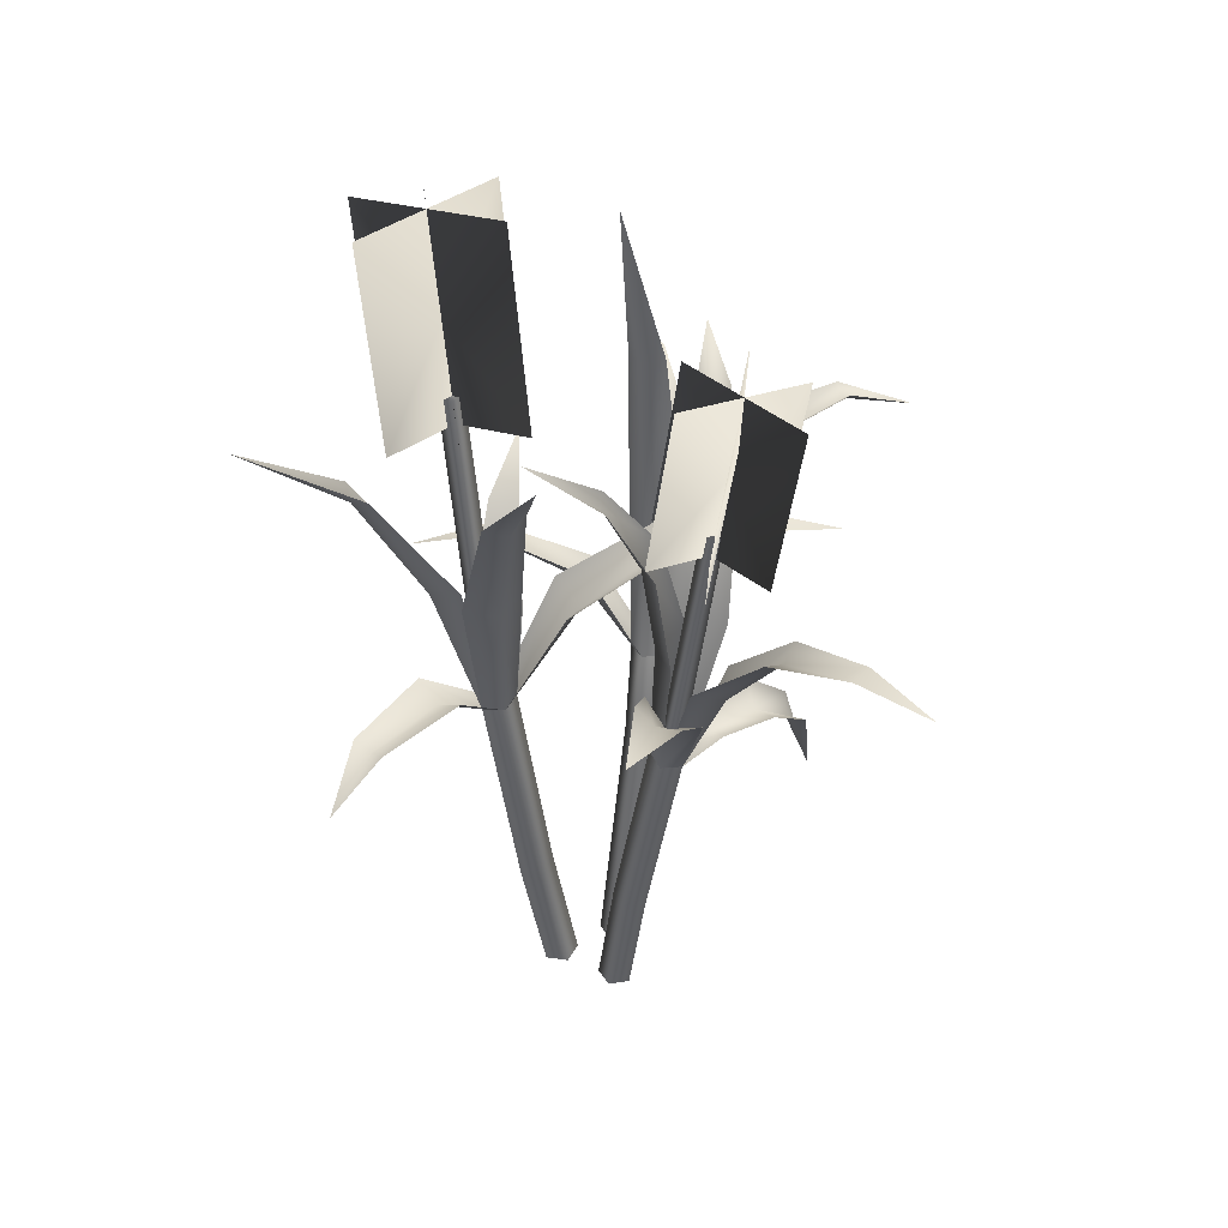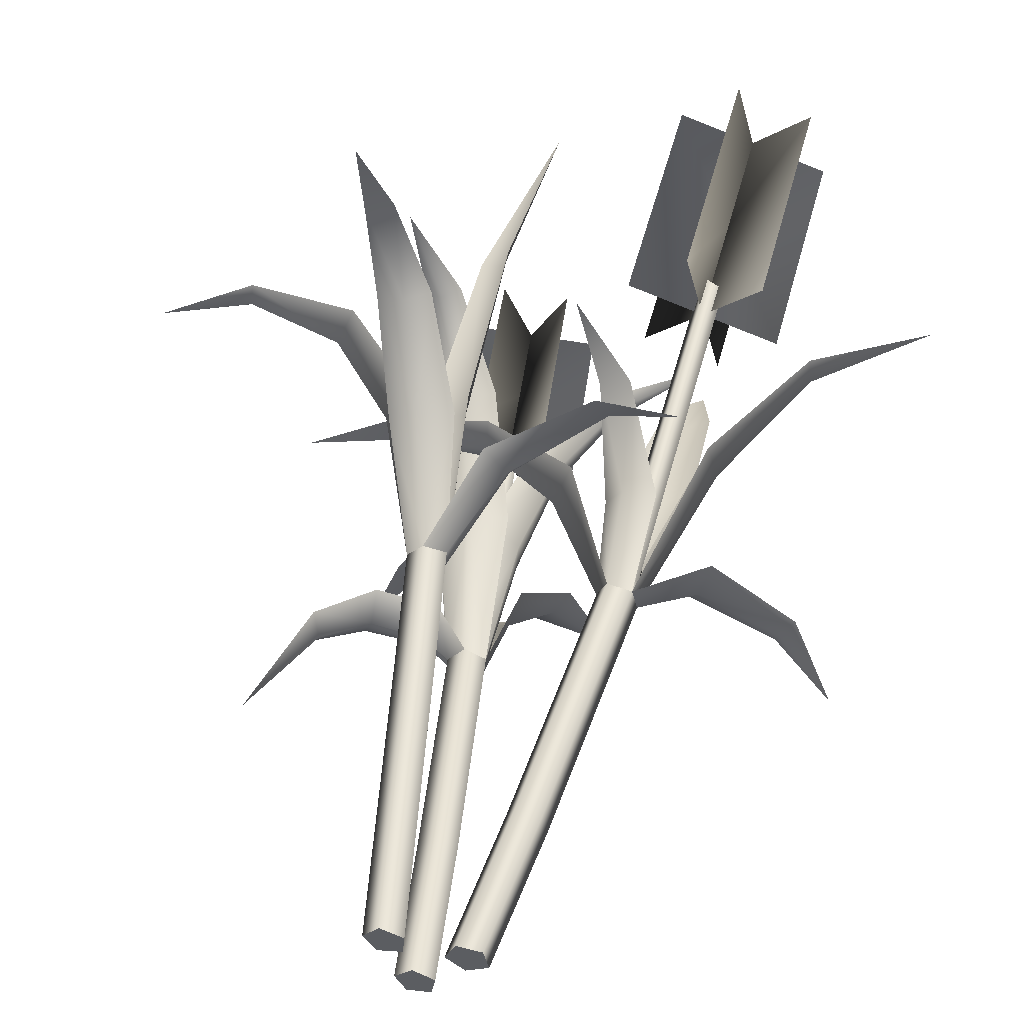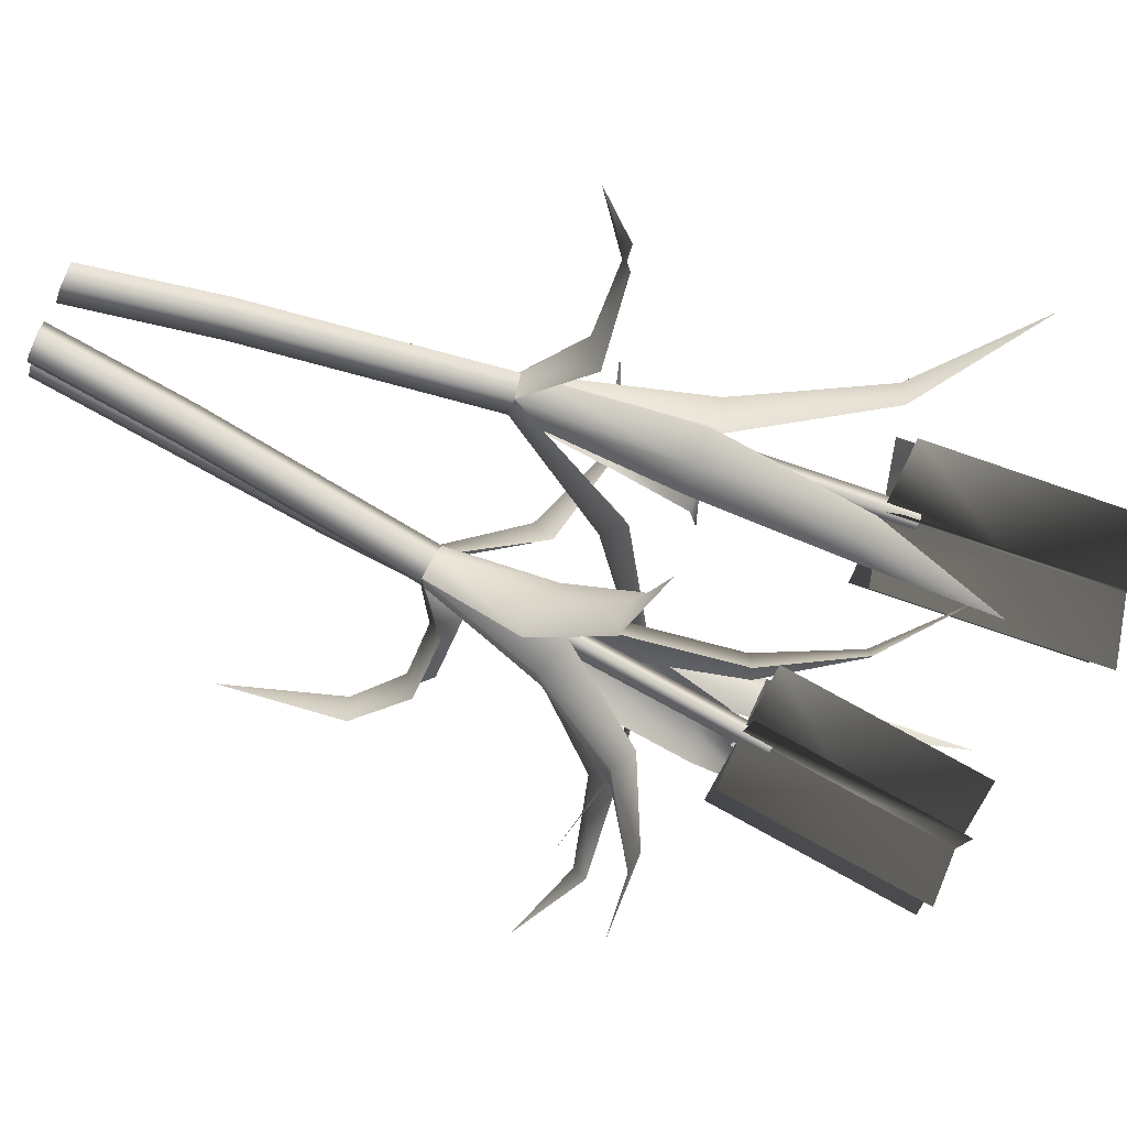
<metadata>
{"format":"obj","ext":"obj","renderer":"f3d","projection":"perspective","resolution":1024,"background":"white","views":[{"elev":41.9,"azim":159.3,"up":"+Y"},{"elev":51.3,"azim":11.8,"up":"+Z"},{"elev":-75.2,"azim":67.1,"up":"+Z"}]}
</metadata>
<code>
g s007v002_h
v 0.106 0.9146 0.08438
v 0.08322 0.9188 0.03211
v -0.03289 1.226 0.07442
v -0.06629 1.182 -0.006775
v -0.2543 1.371 0.01256
v -0.008257 1.221 -0.07614
v 0.1257 0.9157 -0.005976
v -0.2342 1.367 -0.1108
v -0.2532 1.342 -0.04762
v -0.4796 1.402 -0.06752
v -0.4657 1.397 -0.1335
v -0.6729 1.346 -0.1369
v 0.1626 0.9088 0.0786
v 0.106 0.9146 0.08438
v 0.1697 1.161 0.104
v 0.09565 1.148 0.1146
v 0.07079 1.36 0.2416
v 0.05757 1.163 0.04913
v 0.08322 0.9188 0.03211
v 0.003863 1.361 0.2094
v -0.06377 1.414 0.4067
v 0.1257 0.9157 -0.005976
v 0.1748 0.9095 0.02276
v 0.2586 1.047 -0.08294
v 0.2967 1.006 -0.02144
v 0.4737 1.017 -0.1542
v 0.3175 1.031 0.05544
v 0.1626 0.9088 0.0786
v 0.5134 1.007 -0.06399
v 0.4838 0.9956 -0.1088
v 0.6133 0.8964 -0.1826
v -0.2169 0.8678 -0.2872
v -0.1638 0.8737 -0.279
v -0.2237 1.086 -0.3866
v -0.1445 1.079 -0.3558
v -0.1145 1.235 -0.5222
v -0.123 1.119 -0.2781
v -0.156 0.8837 -0.2264
v -0.0666 1.23 -0.4815
v 0.05729 1.272 -0.6261
v -0.0346 1.266 -0.4422
v -0.242 0.8742 -0.2397
v -0.2169 0.8678 -0.2872
v -0.3235 1.162 -0.2919
v -0.284 1.138 -0.3739
v -0.4122 1.348 -0.4534
v -0.2001 1.173 -0.3664
v -0.1638 0.8737 -0.279
v -0.3111 1.357 -0.5145
v -0.3681 1.328 -0.4943
v -0.496 1.416 -0.655
v -0.4401 1.417 -0.6861
v -0.5651 1.398 -0.8435
v -0.2044 0.884 -0.2021
v -0.242 0.8742 -0.2397
v -0.2872 0.9813 -0.1921
v -0.3084 0.9202 -0.2372
v -0.3127 0.9489 -0.304
v -0.2169 0.8678 -0.2872
v -0.4515 0.9445 -0.2826
v -0.4281 0.9197 -0.2151
v -0.4279 0.9786 -0.1644
v -0.5634 0.8462 -0.2255
v -0.5455 0.8698 -0.1385
v -0.5273 0.8347 -0.1821
v -0.6284 0.578 -0.1153
v -0.2934 0.8912 0.1404
v -0.33 0.8912 0.09909
v -0.3973 1.242 0.2268
v -0.4525 1.221 0.1463
v -0.5733 1.426 0.2554
v -0.405 1.261 0.06909
v -0.3026 0.9004 0.052
v -0.6048 1.389 0.1812
v -0.584 1.445 0.1164
v -0.8187 1.466 0.2441
v -0.8222 1.475 0.1713
v -0.8195 1.445 0.2037
v -1.008 1.379 0.2012
v -0.2433 0.9004 0.1189
v -0.2934 0.8912 0.1404
v -0.2902 1.197 0.2305
v -0.3645 1.15 0.2648
v -0.3757 1.364 0.4246
v -0.4334 1.174 0.2039
v -0.33 0.8912 0.09909
v -0.4931 1.345 0.403
v -0.4303 1.329 0.4249
v -0.4605 1.403 0.6359
v -0.5228 1.389 0.6217
v -0.5272 1.359 0.8253
v -0.2491 0.9061 0.06425
v -0.2433 0.9004 0.1189
v -0.1502 1.116 0.1559
v -0.1469 1.07 0.2124
v 0.05444 1.187 0.315
v -0.2012 1.086 0.2609
v -0.2934 0.8912 0.1404
v 0.02476 1.17 0.378
v 0.2169 1.116 0.4309
v -0.04896 0 -0.00711
v 0.02874 0.3321 0.06883
v -0.0262 0 0.04489
v 0.006742 0.3408 0.01678
v -0.006727 0 -0.04538
v 0.08322 0.9188 0.03211
v 0.106 0.9146 0.08438
v 0.1515 1.24 0.05643
v 0.0485 0.3332 -0.02153
v 0.04214 0 -0.01702
v 0.1257 0.9157 -0.005976
v 0.09631 0.3199 0.006848
v 0.03011 0 0.03877
v 0.1748 0.9095 0.02276
v 0.1626 0.9088 0.0786
v 0.106 0.9146 0.08438
v 0.08409 0.3192 0.06269
v -0.0262 0 0.04489
v 0.02874 0.3321 0.06883
v 0.106 0.9146 0.08438
v -0.03289 1.226 0.07442
v 0.08322 0.9188 0.03211
v -0.06629 1.182 -0.006775
v -0.2543 1.371 0.01256
v -0.008257 1.221 -0.07614
v 0.1257 0.9157 -0.005976
v -0.2342 1.367 -0.1108
v -0.2532 1.342 -0.04762
v -0.4796 1.402 -0.06752
v -0.4657 1.397 -0.1335
v -0.6729 1.346 -0.1369
v 0.1626 0.9088 0.0786
v 0.1697 1.161 0.104
v 0.106 0.9146 0.08438
v 0.09565 1.148 0.1146
v 0.07079 1.36 0.2416
v 0.05757 1.163 0.04913
v 0.08322 0.9188 0.03211
v 0.003863 1.361 0.2094
v -0.06377 1.414 0.4067
v 0.1257 0.9157 -0.005976
v 0.2586 1.047 -0.08294
v 0.1748 0.9095 0.02276
v 0.2967 1.006 -0.02144
v 0.4737 1.017 -0.1542
v 0.3175 1.031 0.05544
v 0.1626 0.9088 0.0786
v 0.5134 1.007 -0.06399
v 0.4838 0.9956 -0.1088
v 0.6133 0.8964 -0.1826
v 0.1267 0.9444 0.08274
v 0.1793 1.788 0.1429
v 0.2173 1.786 0.1216
v 0.1692 0.9436 0.06463
v 0.1973 1.79 0.08375
v 0.1533 0.9477 0.02241
v 0.1593 1.79 0.104
v 0.1091 0.9484 0.04181
v 0.1267 0.9444 0.08274
v 0.1793 1.788 0.1429
v 0.1793 1.788 0.1429
v 0.1593 1.79 0.104
v 0.1973 1.79 0.08375
v 0.2173 1.786 0.1216
v -0.2169 0.8678 -0.2872
v -0.2237 1.086 -0.3866
v -0.1638 0.8737 -0.279
v -0.1445 1.079 -0.3558
v -0.1145 1.235 -0.5222
v -0.123 1.119 -0.2781
v -0.156 0.8837 -0.2264
v -0.0666 1.23 -0.4815
v 0.05729 1.272 -0.6261
v -0.0346 1.266 -0.4422
v -0.242 0.8742 -0.2397
v -0.3235 1.162 -0.2919
v -0.2169 0.8678 -0.2872
v -0.284 1.138 -0.3739
v -0.4122 1.348 -0.4534
v -0.2001 1.173 -0.3664
v -0.1638 0.8737 -0.279
v -0.3111 1.357 -0.5145
v -0.3681 1.328 -0.4943
v -0.496 1.416 -0.655
v -0.4401 1.417 -0.6861
v -0.5651 1.398 -0.8435
v -0.2044 0.884 -0.2021
v -0.2872 0.9813 -0.1921
v -0.242 0.8742 -0.2397
v -0.3084 0.9202 -0.2372
v -0.3127 0.9489 -0.304
v -0.2169 0.8678 -0.2872
v -0.4515 0.9445 -0.2826
v -0.4281 0.9197 -0.2151
v -0.4279 0.9786 -0.1644
v -0.5634 0.8462 -0.2255
v -0.5455 0.8698 -0.1385
v -0.5273 0.8347 -0.1821
v -0.6284 0.578 -0.1153
v -0.1314 0 -0.1676
v -0.1846 0.3307 -0.1579
v -0.1552 0 -0.1206
v -0.1595 0.3247 -0.2055
v -0.07848 0 -0.1593
v -0.2169 0.8678 -0.2872
v -0.242 0.8742 -0.2397
v -0.2271 1.178 -0.2927
v -0.1063 0.3302 -0.1972
v -0.06957 0 -0.1072
v -0.1638 0.8737 -0.279
v -0.09846 0.3395 -0.1444
v -0.117 0 -0.08331
v -0.156 0.8837 -0.2264
v -0.2044 0.884 -0.2021
v -0.242 0.8742 -0.2397
v -0.1468 0.3398 -0.1201
v -0.1552 0 -0.1206
v -0.1846 0.3307 -0.1579
v -0.2113 0.9053 -0.2334
v -0.2646 1.626 -0.3253
v -0.2287 1.626 -0.3357
v -0.1724 0.9078 -0.2407
v -0.238 1.621 -0.3711
v -0.1775 0.9026 -0.2789
v -0.2736 1.619 -0.3612
v -0.2181 0.9001 -0.2709
v -0.2113 0.9053 -0.2334
v -0.2646 1.626 -0.3253
v -0.2646 1.626 -0.3253
v -0.2736 1.619 -0.3612
v -0.238 1.621 -0.3711
v -0.2287 1.626 -0.3357
v -0.1799 0 0.05972
v -0.2141 0.6653 0.08089
v -0.1293 0 0.03813
v -0.2642 0.6564 0.1024
v -0.2433 0.9004 0.1189
v -0.3008 0.6561 0.06106
v -0.2159 0 0.01836
v -0.1874 0 -0.02879
v -0.2934 0.8912 0.1404
v -0.3205 1.195 0.1662
v -0.2733 0.6648 0.01392
v -0.1339 0 -0.01658
v -0.33 0.8912 0.09909
v -0.2198 0.6705 0.02618
v -0.1293 0 0.03813
v -0.2141 0.6653 0.08089
v -0.3026 0.9004 0.052
v -0.2491 0.9061 0.06425
v -0.2433 0.9004 0.1189
v -0.2934 0.8912 0.1404
v -0.3973 1.242 0.2268
v -0.33 0.8912 0.09909
v -0.4525 1.221 0.1463
v -0.5733 1.426 0.2554
v -0.405 1.261 0.06909
v -0.3026 0.9004 0.052
v -0.6048 1.389 0.1812
v -0.584 1.445 0.1164
v -0.8187 1.466 0.2441
v -0.8222 1.475 0.1713
v -0.8195 1.445 0.2037
v -1.008 1.379 0.2012
v -0.2433 0.9004 0.1189
v -0.2902 1.197 0.2305
v -0.2934 0.8912 0.1404
v -0.3645 1.15 0.2648
v -0.3757 1.364 0.4246
v -0.4334 1.174 0.2039
v -0.33 0.8912 0.09909
v -0.4931 1.345 0.403
v -0.4303 1.329 0.4249
v -0.4605 1.403 0.6359
v -0.5228 1.389 0.6217
v -0.5272 1.359 0.8253
v -0.2491 0.9061 0.06425
v -0.1502 1.116 0.1559
v -0.2433 0.9004 0.1189
v -0.1469 1.07 0.2124
v 0.05444 1.187 0.315
v -0.2012 1.086 0.2609
v -0.2934 0.8912 0.1404
v 0.02476 1.17 0.378
v 0.2169 1.116 0.4309
v -0.006727 0 -0.04538
v -0.04896 0 -0.00711
v 0.04214 0 -0.01702
v 0.03011 0 0.03877
v -0.0262 0 0.04489
v -0.06957 0 -0.1072
v -0.07848 0 -0.1593
v -0.117 0 -0.08331
v -0.1314 0 -0.1676
v -0.1552 0 -0.1206
v -0.1339 0 -0.01658
v -0.1874 0 -0.02879
v -0.1293 0 0.03813
v -0.2159 0 0.01836
v -0.1799 0 0.05972
v -0.2748 1.705 0.2288
v -0.2867 1.705 0.1732
v -0.2378 2.124 0.1885
v -0.2847 1.279 0.1306
v -0.3406 1.713 0.1586
v -0.274 1.267 0.2167
v -0.372 1.278 0.1122
v -0.2433 0.9004 0.1189
v -0.3026 0.9004 0.052
v -0.2491 0.9061 0.06425
v -0.4634 1.676 0.06974
v -0.423 1.656 0.09031
v -0.5023 1.69 0.3071
v -0.3861 1.693 0.08788
v -0.3432 1.508 -0.07918
v -0.4052 1.529 -0.1273
v -0.2735 1.241 -0.1695
v -0.2768 1.558 -0.1006
v -0.3433 1.237 -0.2357
v -0.1863 1.271 -0.2033
v -0.242 0.8742 -0.2397
v -0.156 0.8837 -0.2264
v -0.2044 0.884 -0.2021
v 0.1632 1.883 -0.2883
v -0.02951 1.741 -0.2638
v -0.009372 1.724 -0.2915
v -0.009542 1.732 -0.329
v -0.1656 1.549 -0.25
v -0.109 1.515 -0.284
v -0.1167 1.523 -0.3523
v -0.2387 1.267 -0.2313
v -0.154 1.239 -0.2611
v -0.1594 1.241 -0.3442
v -0.2044 0.884 -0.2021
v -0.1638 0.8737 -0.279
v -0.156 0.8837 -0.2264
v 0.7089 1.848 0.009359
v 0.4443 1.635 0.09046
v 0.4512 1.622 0.033
v 0.4206 1.643 -0.009832
v 0.2602 1.316 0.1084
v 0.2858 1.304 0.02932
v 0.2265 1.327 -0.02274
v 0.1626 0.9088 0.0786
v 0.1257 0.9157 -0.005976
v 0.1748 0.9095 0.02276
v 0.2246 1.65 -0.194
v 0.1674 1.635 -0.214
v 0.1776 1.917 -0.4281
v 0.1547 1.289 -0.08435
v 0.1201 1.66 -0.1894
v 0.2324 1.294 -0.04055
v 0.0834 1.309 -0.03396
v 0.1748 0.9095 0.02276
v 0.08322 0.9188 0.03211
v 0.1257 0.9157 -0.005976
v -0.2491 0.9061 0.06425
v -0.2433 0.9004 0.1189
v -0.2847 1.279 0.1306
v -0.3026 0.9004 0.052
v -0.274 1.267 0.2167
v -0.372 1.278 0.1122
v -0.2748 1.705 0.2288
v -0.3406 1.713 0.1586
v -0.2867 1.705 0.1732
v -0.2378 2.124 0.1885
v -0.2044 0.884 -0.2021
v -0.242 0.8742 -0.2397
v -0.2735 1.241 -0.1695
v -0.156 0.8837 -0.2264
v -0.3433 1.237 -0.2357
v -0.1863 1.271 -0.2033
v -0.4052 1.529 -0.1273
v -0.2768 1.558 -0.1006
v -0.3432 1.508 -0.07918
v -0.4634 1.676 0.06974
v -0.3861 1.693 0.08788
v -0.423 1.656 0.09031
v -0.5023 1.69 0.3071
v -0.156 0.8837 -0.2264
v -0.154 1.239 -0.2611
v -0.1638 0.8737 -0.279
v -0.2044 0.884 -0.2021
v -0.1594 1.241 -0.3442
v -0.2387 1.267 -0.2313
v -0.1167 1.523 -0.3523
v -0.109 1.515 -0.284
v -0.1656 1.549 -0.25
v -0.009542 1.732 -0.329
v -0.009372 1.724 -0.2915
v -0.02951 1.741 -0.2638
v 0.1632 1.883 -0.2883
v 0.7089 1.848 0.009359
v 0.4512 1.622 0.033
v 0.4443 1.635 0.09046
v 0.4206 1.643 -0.009832
v 0.2602 1.316 0.1084
v 0.2858 1.304 0.02932
v 0.2265 1.327 -0.02274
v 0.1626 0.9088 0.0786
v 0.1257 0.9157 -0.005976
v 0.1748 0.9095 0.02276
v 0.1257 0.9157 -0.005976
v 0.1547 1.289 -0.08435
v 0.08322 0.9188 0.03211
v 0.1748 0.9095 0.02276
v 0.0834 1.309 -0.03396
v 0.2324 1.294 -0.04055
v 0.1201 1.66 -0.1894
v 0.2246 1.65 -0.194
v 0.1674 1.635 -0.214
v 0.1776 1.917 -0.4281
v 0.2553 2.271 -0.04024
v 0.2248 1.722 -0.0758
v 0.1374 1.705 0.284
v 0.1679 2.253 0.3195
v 0.3454 2.246 0.2669
v 0.3149 1.697 0.2313
v 0.04731 1.73 -0.02314
v 0.07781 2.278 0.01243
v 0.03407 2.269 0.1923
v 0.003568 1.721 0.1567
v 0.3586 1.706 0.05141
v 0.3891 2.254 0.08698
v -0.2135 2.011 -0.5486
v -0.1765 1.544 -0.4853
v -0.3193 1.572 -0.2019
v -0.3563 2.039 -0.2653
v -0.1977 2.049 -0.2759
v -0.1607 1.582 -0.2125
v -0.335 1.534 -0.4747
v -0.3721 2.001 -0.538
v -0.4435 2.015 -0.3963
v -0.4065 1.548 -0.333
v -0.0893 1.568 -0.3542
v -0.1263 2.035 -0.4175
g s007v002_h_0
f 3 2 1
f 3 4 2
f 3 5 4
f 2 4 6
f 2 6 7
f 6 4 8
f 5 9 4
f 4 9 8
f 9 5 10
f 11 8 9
f 11 9 10
f 11 10 12
f 15 14 13
f 15 16 14
f 15 17 16
f 14 16 18
f 14 18 19
f 18 16 20
f 20 16 17
f 20 17 21
f 24 23 22
f 24 25 23
f 24 26 25
f 23 25 27
f 23 27 28
f 27 25 29
f 26 30 25
f 25 30 29
f 30 26 31
f 29 30 31
f 34 33 32
f 34 35 33
f 34 36 35
f 33 35 37
f 33 37 38
f 36 39 35
f 37 35 39
f 39 36 40
f 41 37 39
f 41 39 40
f 44 43 42
f 44 45 43
f 44 46 45
f 43 45 47
f 43 47 48
f 47 45 49
f 46 50 45
f 45 50 49
f 50 46 51
f 52 49 50
f 52 50 51
f 52 51 53
f 56 55 54
f 56 57 55
f 55 57 58
f 55 58 59
f 58 57 60
f 57 56 61
f 57 61 60
f 56 62 61
f 63 60 61
f 61 62 64
f 65 63 61
f 65 61 64
f 63 65 66
f 66 65 64
f 69 68 67
f 69 70 68
f 69 71 70
f 68 70 72
f 68 72 73
f 71 74 70
f 72 70 74
f 75 72 74
f 71 76 74
f 75 74 77
f 76 78 74
f 74 78 77
f 78 76 79
f 78 79 77
f 82 81 80
f 82 83 81
f 82 84 83
f 81 83 85
f 81 85 86
f 85 83 87
f 84 88 83
f 83 88 87
f 88 84 89
f 90 87 88
f 90 88 89
f 90 89 91
f 94 93 92
f 94 95 93
f 94 96 95
f 93 95 97
f 93 97 98
f 97 95 99
f 99 95 96
f 99 96 100
f 103 102 101
f 102 104 101
f 101 104 105
f 104 102 106
f 102 107 106
f 106 107 108
f 104 109 105
f 105 109 110
f 104 106 111
f 108 111 106
f 109 104 111
f 109 112 110
f 110 112 113
f 109 111 114
f 108 114 111
f 112 109 114
f 108 115 114
f 112 114 115
f 108 116 115
f 112 117 113
f 117 112 115
f 117 115 116
f 113 117 118
f 119 117 116
f 117 119 118
f 122 121 120
f 123 121 122
f 124 121 123
f 123 122 125
f 125 122 126
f 123 125 127
f 128 124 123
f 128 123 127
f 124 128 129
f 127 130 128
f 128 130 129
f 129 130 131
f 134 133 132
f 135 133 134
f 136 133 135
f 135 134 137
f 137 134 138
f 135 137 139
f 135 139 136
f 136 139 140
f 143 142 141
f 144 142 143
f 145 142 144
f 144 143 146
f 146 143 147
f 144 146 148
f 149 145 144
f 149 144 148
f 145 149 150
f 149 148 150
f 153 152 151
f 154 153 151
f 155 153 154
f 156 155 154
f 157 155 156
f 158 157 156
f 158 159 157
f 159 160 157
f 163 162 161
f 164 163 161
f 167 166 165
f 168 166 167
f 169 166 168
f 168 167 170
f 170 167 171
f 172 169 168
f 168 170 172
f 169 172 173
f 170 174 172
f 172 174 173
f 177 176 175
f 178 176 177
f 179 176 178
f 178 177 180
f 180 177 181
f 178 180 182
f 183 179 178
f 183 178 182
f 179 183 184
f 182 185 183
f 183 185 184
f 184 185 186
f 189 188 187
f 190 188 189
f 190 189 191
f 191 189 192
f 190 191 193
f 188 190 194
f 194 190 193
f 195 188 194
f 193 196 194
f 195 194 197
f 196 198 194
f 194 198 197
f 198 196 199
f 198 199 197
f 202 201 200
f 201 203 200
f 200 203 204
f 203 201 205
f 201 206 205
f 205 206 207
f 203 208 204
f 204 208 209
f 203 205 210
f 207 210 205
f 208 203 210
f 208 211 209
f 209 211 212
f 208 210 213
f 207 213 210
f 211 208 213
f 207 214 213
f 211 213 214
f 207 215 214
f 211 216 212
f 216 211 214
f 216 214 215
f 212 216 217
f 218 216 215
f 216 218 217
f 221 220 219
f 222 221 219
f 223 221 222
f 224 223 222
f 225 223 224
f 226 225 224
f 226 227 225
f 227 228 225
f 231 230 229
f 232 231 229
f 235 234 233
f 234 236 233
f 234 237 236
f 233 236 238
f 239 233 238
f 239 238 240
f 237 241 236
f 236 241 238
f 241 237 242
f 238 243 240
f 240 243 244
f 241 245 238
f 242 245 241
f 238 245 243
f 243 246 244
f 244 246 247
f 246 248 247
f 245 249 243
f 242 249 245
f 243 249 246
f 246 250 248
f 249 250 246
f 242 250 249
f 250 251 248
f 242 251 250
f 254 253 252
f 255 253 254
f 256 253 255
f 255 254 257
f 257 254 258
f 259 256 255
f 255 257 259
f 257 260 259
f 261 256 259
f 259 260 262
f 263 261 259
f 263 259 262
f 261 263 264
f 264 263 262
f 267 266 265
f 268 266 267
f 269 266 268
f 268 267 270
f 270 267 271
f 268 270 272
f 273 269 268
f 273 268 272
f 269 273 274
f 272 275 273
f 273 275 274
f 274 275 276
f 279 278 277
f 280 278 279
f 281 278 280
f 280 279 282
f 282 279 283
f 280 282 284
f 280 284 281
f 281 284 285
f 288 287 286
f 289 287 288
f 290 287 289
f 293 292 291
f 293 294 292
f 293 295 294
f 298 297 296
f 298 299 297
f 300 299 298
f 303 302 301
f 302 304 301
f 305 302 303
f 302 305 304
f 304 306 301
f 305 307 304
f 306 304 308
f 309 304 307
f 308 304 310
f 310 304 309
f 313 312 311
f 314 312 313
f 312 315 311
f 312 314 315
f 315 316 311
f 315 317 316
f 314 318 315
f 315 318 317
f 317 319 316
f 318 320 317
f 319 317 321
f 322 317 320
f 321 317 323
f 323 317 322
f 326 325 324
f 327 326 324
f 328 325 326
f 326 327 329
f 329 328 326
f 327 330 329
f 331 328 329
f 329 330 332
f 332 331 329
f 330 333 332
f 332 334 331
f 333 335 332
f 336 334 332
f 332 335 336
f 339 338 337
f 340 339 337
f 341 338 339
f 339 340 342
f 342 341 339
f 340 343 342
f 342 344 341
f 343 345 342
f 346 344 342
f 342 345 346
f 349 348 347
f 348 350 347
f 351 348 349
f 348 351 350
f 350 352 347
f 351 353 350
f 350 354 352
f 353 355 350
f 356 354 350
f 350 355 356
f 359 358 357
f 359 357 360
f 359 361 358
f 359 360 362
f 361 359 363
f 362 364 359
f 359 365 363
f 364 365 359
f 365 366 363
f 365 364 366
f 369 368 367
f 369 367 370
f 369 371 368
f 369 370 372
f 371 369 373
f 372 374 369
f 369 375 373
f 374 375 369
f 373 375 376
f 374 377 375
f 375 378 376
f 377 378 375
f 378 379 376
f 378 377 379
f 382 381 380
f 383 380 381
f 382 384 381
f 383 381 385
f 384 386 381
f 385 381 387
f 386 387 381
f 388 385 387
f 386 389 387
f 388 387 390
f 389 390 387
f 391 388 390
f 390 389 392
f 391 390 392
f 395 394 393
f 394 396 393
f 395 397 394
f 396 394 398
f 397 398 394
f 399 396 398
f 400 398 397
f 401 399 398
f 400 402 398
f 401 398 402
f 405 404 403
f 406 403 404
f 405 407 404
f 406 404 408
f 407 409 404
f 408 404 410
f 409 411 404
f 404 411 410
f 411 409 412
f 411 412 410
g s007v002_h_1
f 415 414 413
f 416 415 413
f 419 418 417
f 420 419 417
f 423 422 421
f 424 423 421
f 427 426 425
f 428 427 425
f 431 430 429
f 432 431 429
f 435 434 433
f 436 435 433

</code>
